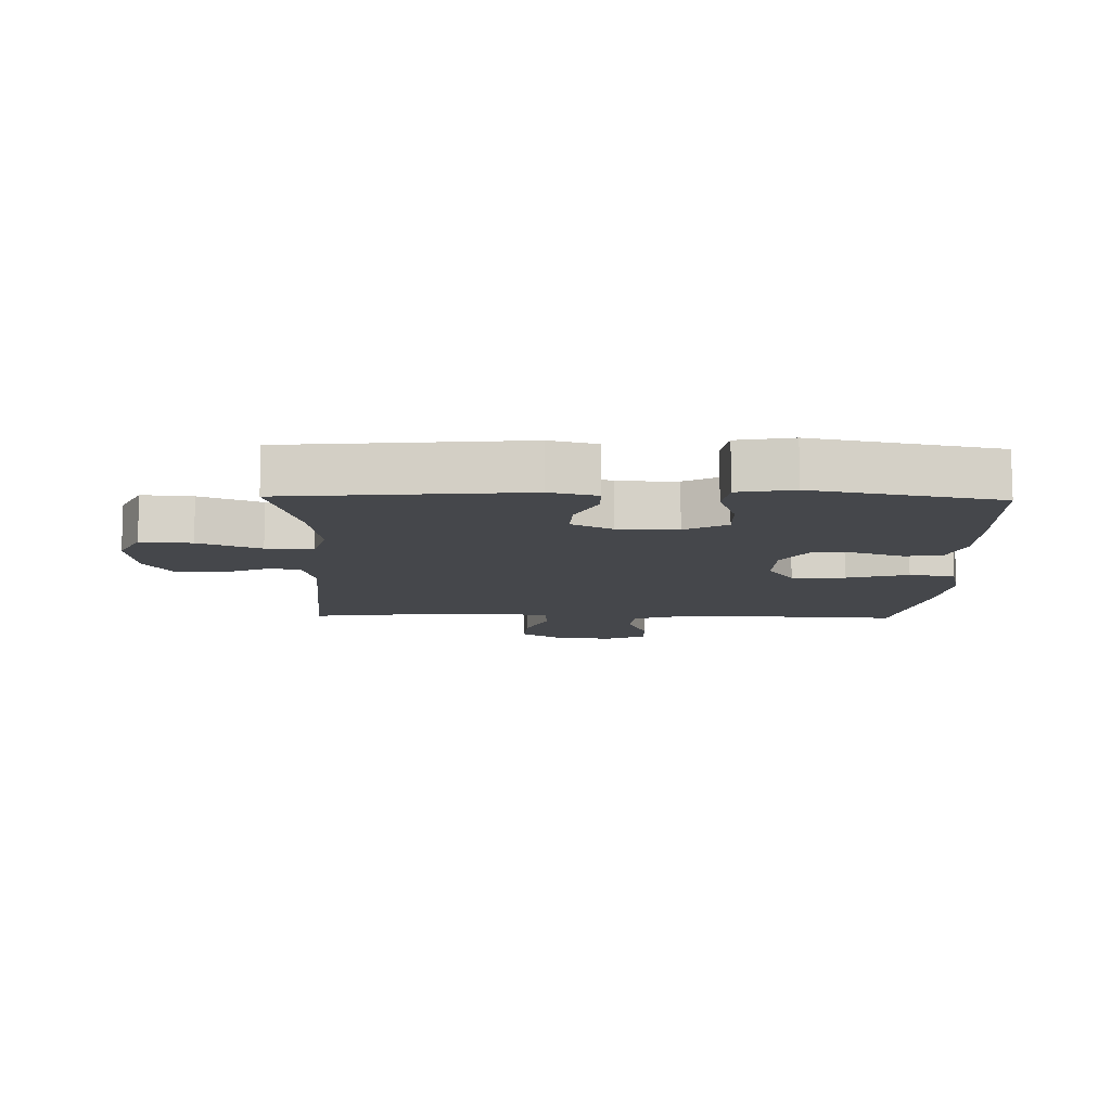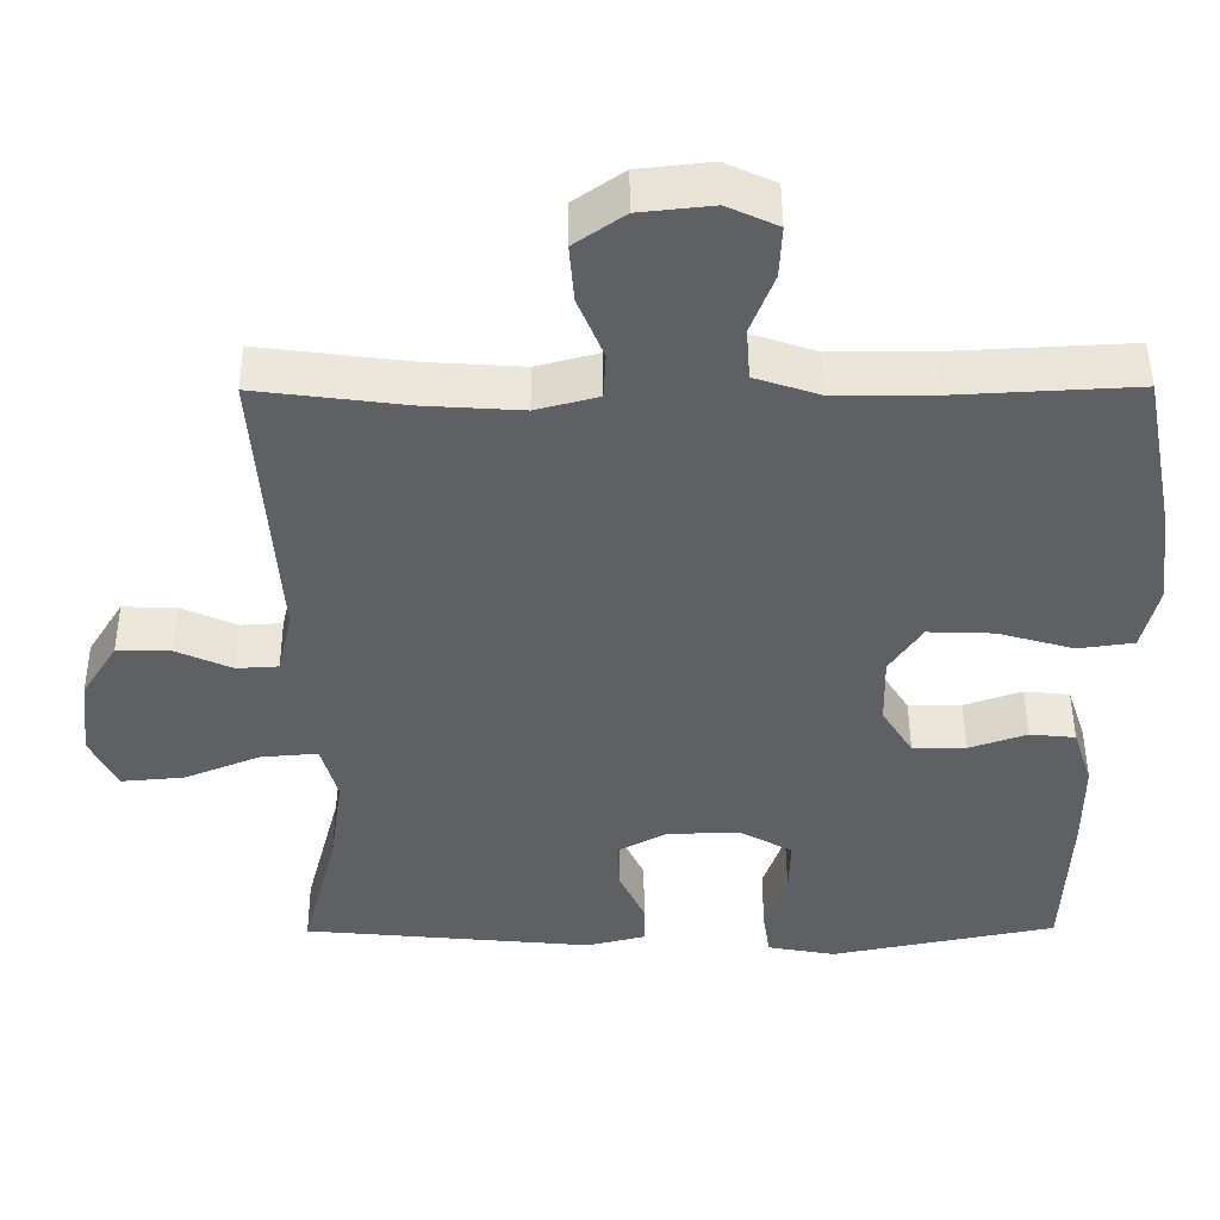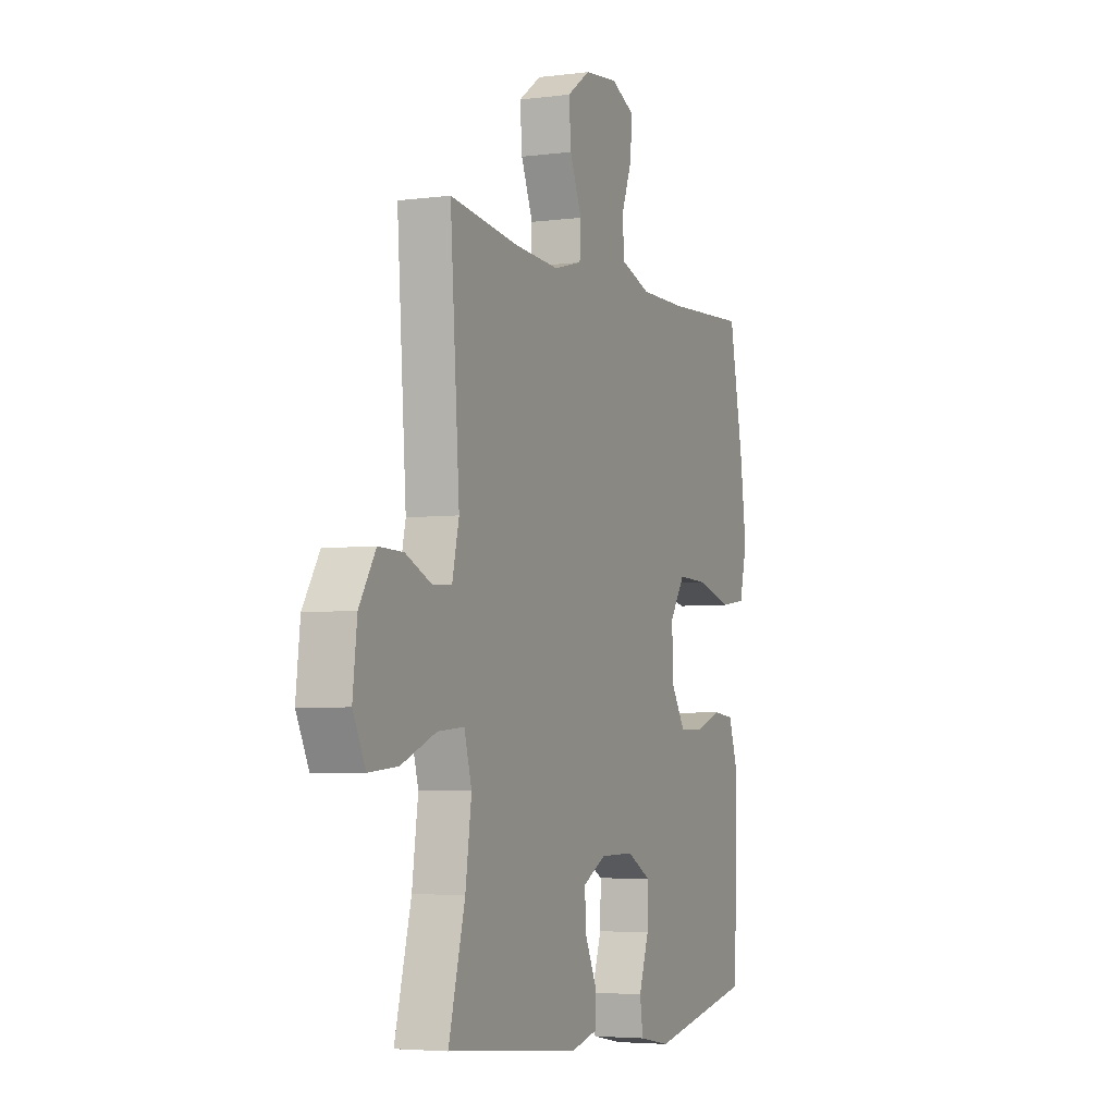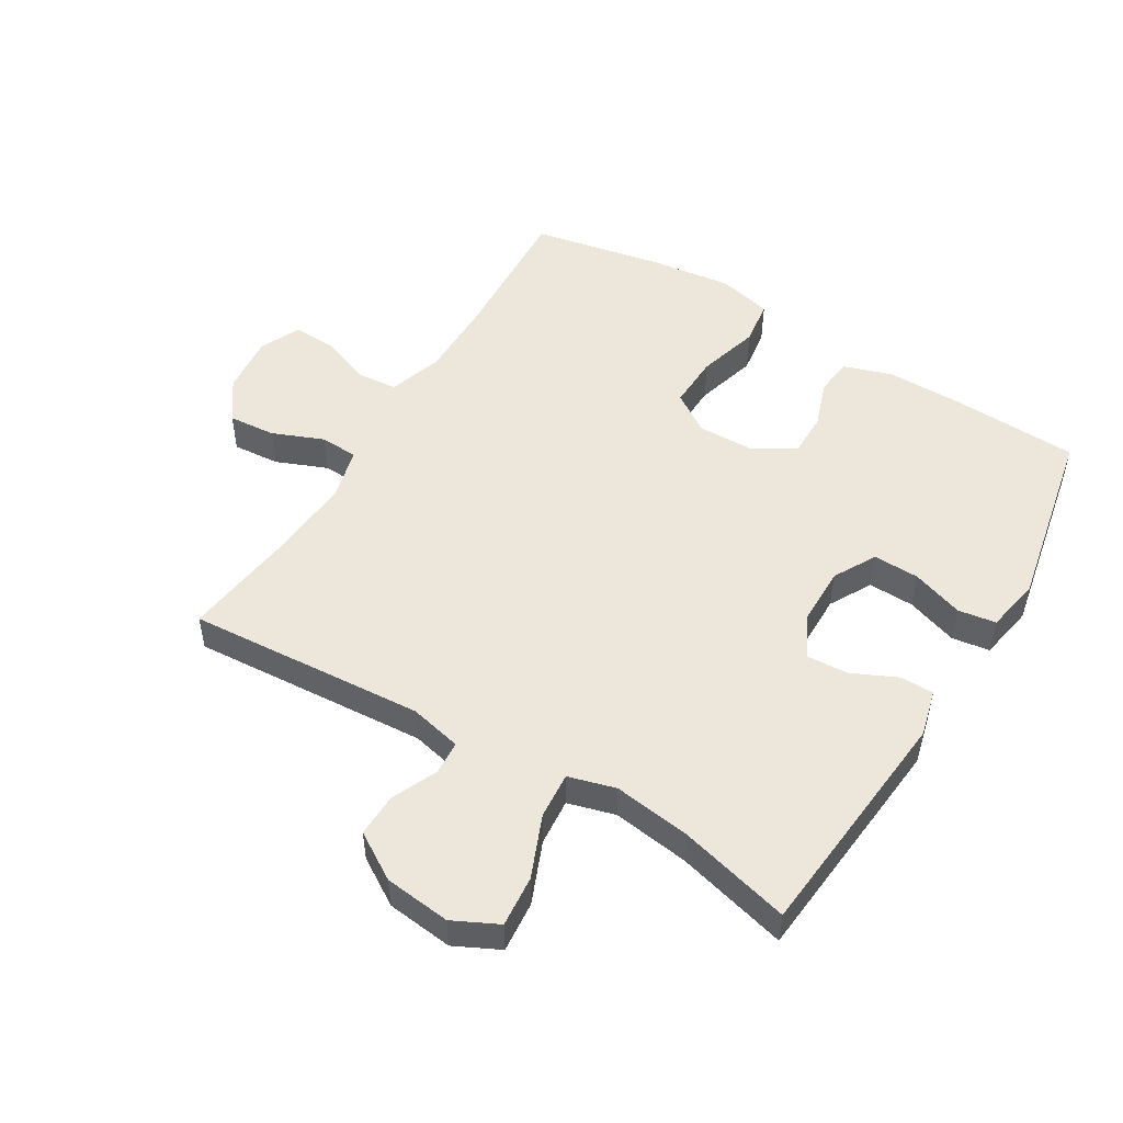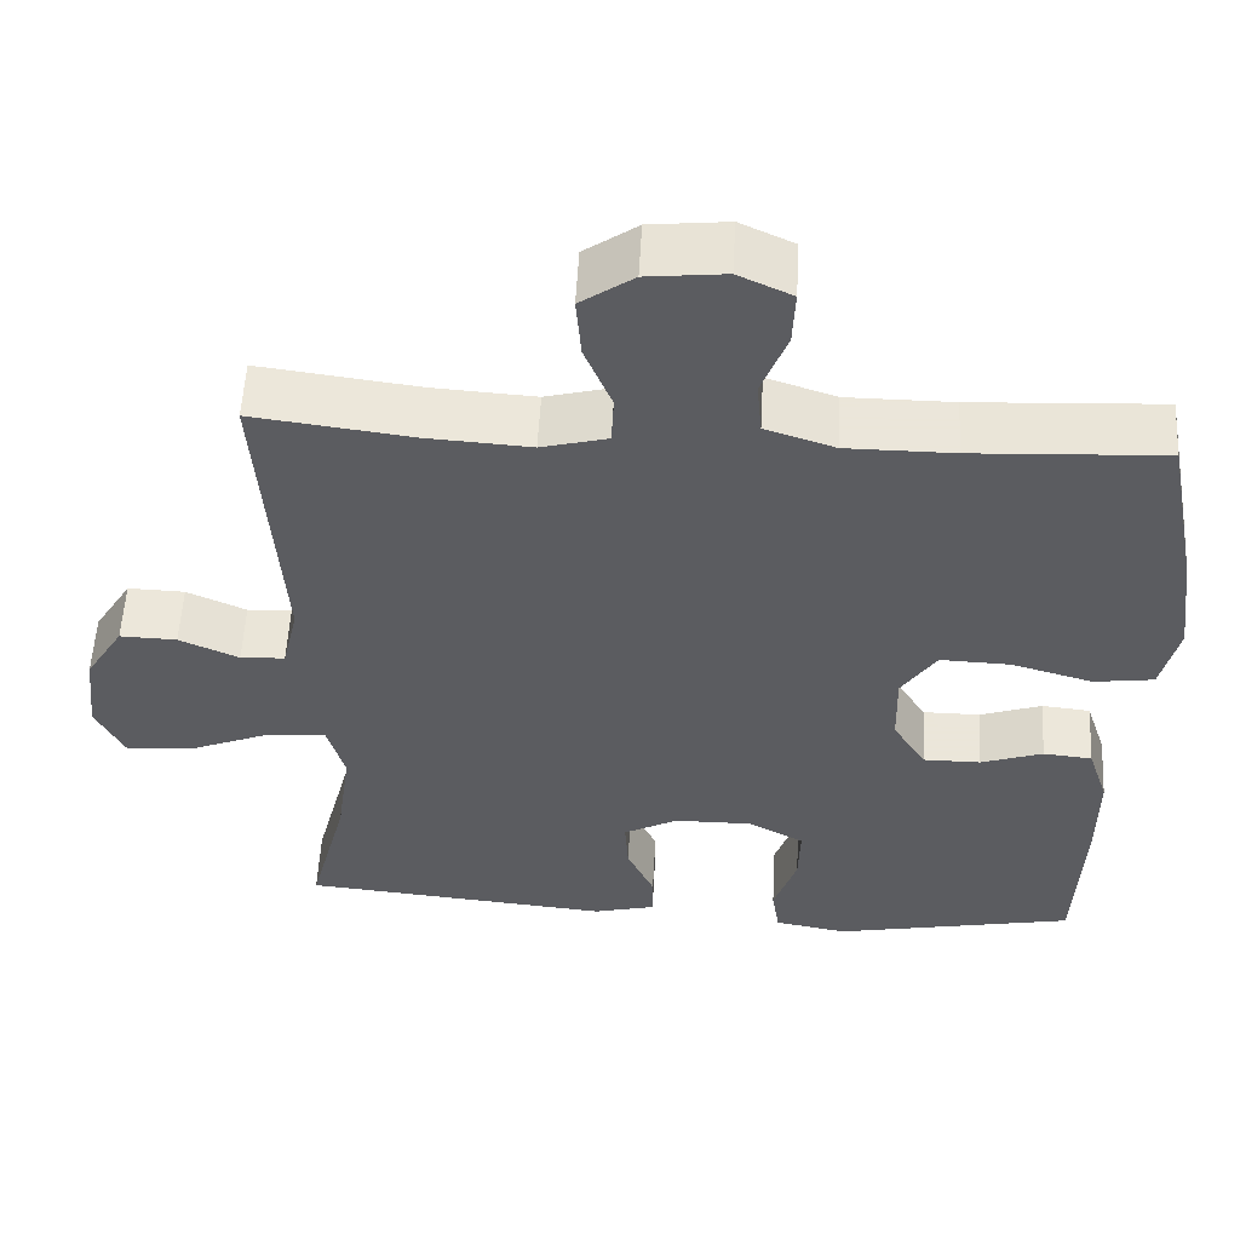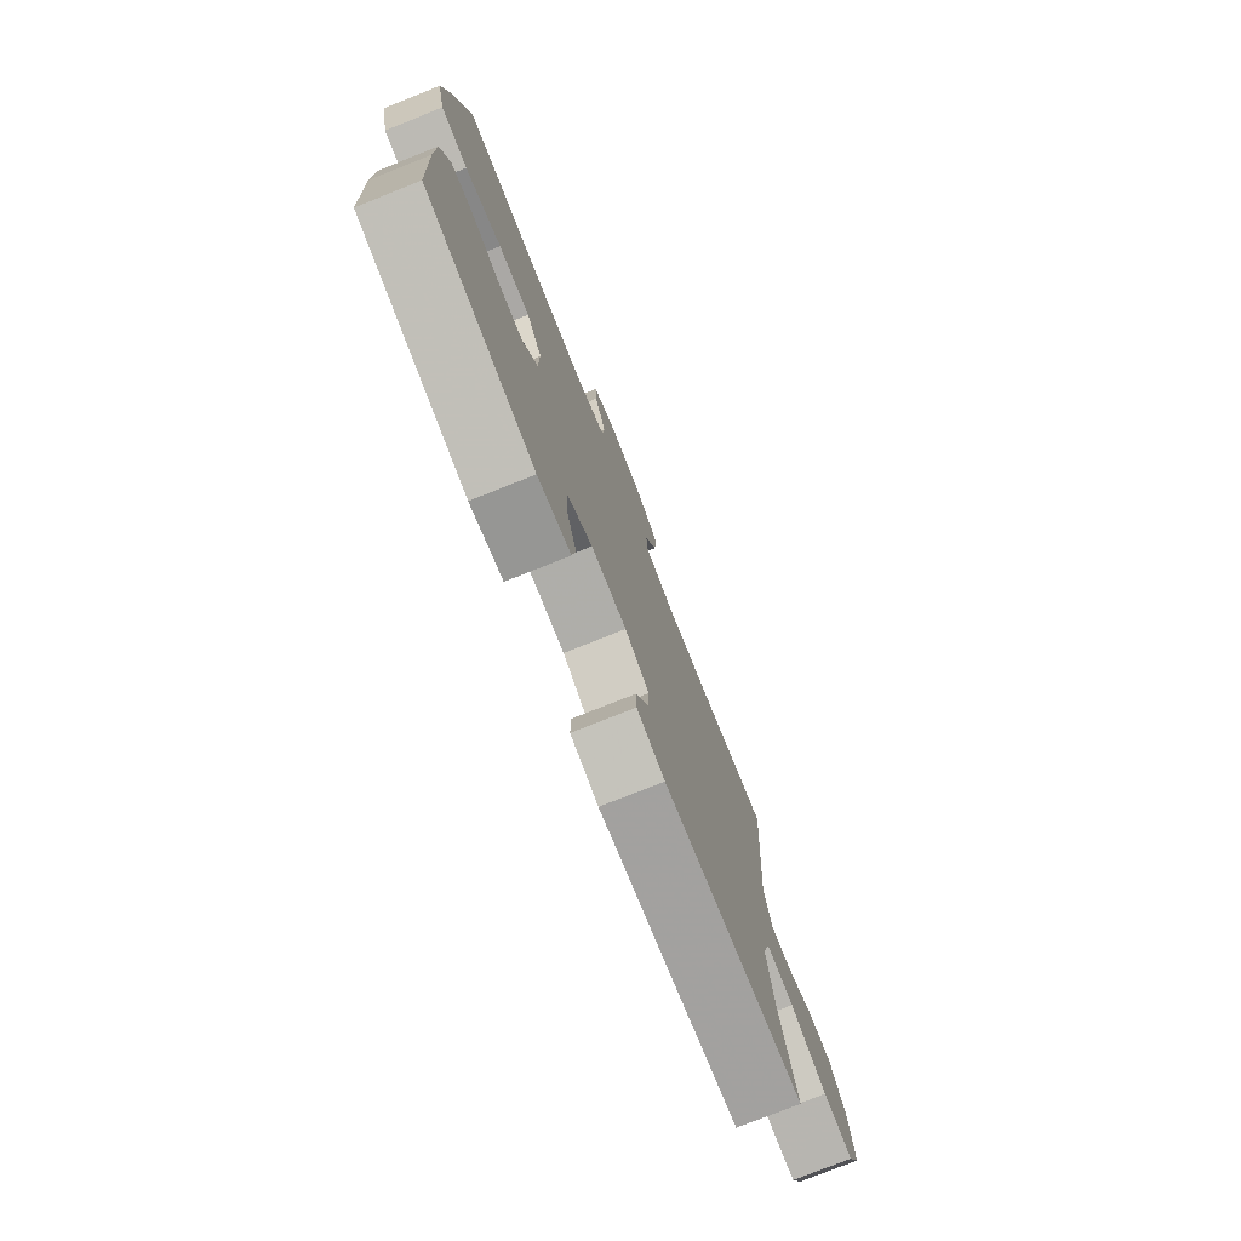
<metadata>
{"format":"obj","ext":"obj","renderer":"f3d","projection":"perspective","resolution":1024,"background":"white","views":[{"elev":-10.6,"azim":178.6,"up":"+Y"},{"elev":47.9,"azim":179.7,"up":"+Z"},{"elev":-4.3,"azim":113.0,"up":"+Z"},{"elev":50.8,"azim":121.1,"up":"+Y"},{"elev":55.0,"azim":-176.9,"up":"+Z"},{"elev":-77.0,"azim":-68.3,"up":"+Z"}]}
</metadata>
<code>
v -0.5 0.07 -0.5
v -0.509 0.07 -0.293
v -0.509 0.07 -0.176
v -0.484 0.07 -0.1
v -0.425 0.07 -0.094
v -0.35 0.07 -0.12
v -0.281 0.07 -0.12
v -0.241 0.07 -0.056
v -0.239 0.07 0.035
v -0.281 0.07 0.098
v -0.366 0.07 0.095
v -0.464 0.07 0.067
v -0.536 0.07 0.077
v -0.557 0.07 0.164
v -0.54 0.07 0.295
v -0.5 0.07 0.5
v -0.27 0.07 0.488
v -0.141 0.07 0.488
v -0.057 0.07 0.516
v -0.051 0.07 0.581
v -0.082 0.07 0.662
v -0.085 0.07 0.729
v -0.02 0.07 0.759
v 0.074 0.07 0.749
v 0.138 0.07 0.704
v 0.132 0.07 0.629
v 0.099 0.07 0.548
v 0.102 0.07 0.488
v 0.182 0.07 0.467
v 0.307 0.07 0.475
v 0.5 0.07 0.5
v 0.474 0.07 0.123
v 0.493 0.07 0.04
v 0.547 0.07 0.037
v 0.619 0.07 0.069
v 0.688 0.07 0.071
v 0.734 0.07 -0.003
v 0.746 0.07 -0.108
v 0.711 0.07 -0.179
v 0.63 0.07 -0.172
v 0.532 0.07 -0.132
v 0.458 0.07 -0.126
v 0.437 0.07 -0.201
v 0.454 0.07 -0.323
v 0.5 0.07 -0.5
v 0.124 0.07 -0.535
v 0.049 0.07 -0.516
v 0.049 0.07 -0.462
v 0.082 0.07 -0.391
v 0.086 0.07 -0.326
v 0.021 0.07 -0.291
v -0.074 0.07 -0.29
v -0.141 0.07 -0.327
v -0.139 0.07 -0.4
v -0.111 0.07 -0.482
v -0.12 0.07 -0.542
v -0.208 0.07 -0.558
v -0.5 0 -0.5
v -0.509 0 -0.293
v -0.509 0 -0.176
v -0.484 0 -0.1
v -0.425 0 -0.094
v -0.35 0 -0.12
v -0.281 0 -0.12
v -0.241 0 -0.056
v -0.239 0 0.035
v -0.281 0 0.098
v -0.366 0 0.095
v -0.464 0 0.067
v -0.536 0 0.077
v -0.557 0 0.164
v -0.54 0 0.295
v -0.5 0 0.5
v -0.27 0 0.488
v -0.141 0 0.488
v -0.057 0 0.516
v -0.051 0 0.581
v -0.082 0 0.662
v -0.085 0 0.729
v -0.02 0 0.759
v 0.074 0 0.749
v 0.138 0 0.704
v 0.132 0 0.629
v 0.099 0 0.548
v 0.102 0 0.488
v 0.182 0 0.467
v 0.307 0 0.475
v 0.5 0 0.5
v 0.474 0 0.123
v 0.493 0 0.04
v 0.547 0 0.037
v 0.619 0 0.069
v 0.688 0 0.071
v 0.734 0 -0.003
v 0.746 0 -0.108
v 0.711 0 -0.179
v 0.63 0 -0.172
v 0.532 0 -0.132
v 0.458 0 -0.126
v 0.437 0 -0.201
v 0.454 0 -0.323
v 0.5 0 -0.5
v 0.124 0 -0.535
v 0.049 0 -0.516
v 0.049 0 -0.462
v 0.082 0 -0.391
v 0.086 0 -0.326
v 0.021 0 -0.291
v -0.074 0 -0.29
v -0.141 0 -0.327
v -0.139 0 -0.4
v -0.111 0 -0.482
v -0.12 0 -0.542
v -0.208 0 -0.558
f 54 55 56 57
f 53 54 57 1
f 52 53 1 2
f 46 47 48 49
f 44 45 46 49
f 43 44 49 50
f 42 43 50 51
f 38 39 40 41
f 38 41 42
f 37 38 42
f 34 35 36 37
f 33 34 37 42
f 32 33 42 51
f 30 31 32 51
f 24 25 26 27
f 24 27 28
f 23 24 28
f 20 21 22 23
f 19 20 23 28
f 18 19 28 29
f 14 15 16 17
f 14 17 18 29
f 11 12 13 14
f 10 11 14 29
f 3 4 5 6
f 52 2 3 6
f 52 6 7
f 51 52 7 8
f 30 51 8 9
f 9 10 29 30
f 114 113 112 111
f 58 114 111 110
f 59 58 110 109
f 106 105 104 103
f 106 103 102 101
f 107 106 101 100
f 108 107 100 99
f 98 97 96 95
f 99 98 95
f 99 95 94
f 94 93 92 91
f 99 94 91 90
f 108 99 90 89
f 108 89 88 87
f 84 83 82 81
f 85 84 81
f 85 81 80
f 80 79 78 77
f 85 80 77 76
f 86 85 76 75
f 74 73 72 71
f 86 75 74 71
f 71 70 69 68
f 86 71 68 67
f 63 62 61 60
f 63 60 59 109
f 64 63 109
f 65 64 109 108
f 66 65 108 87
f 87 86 67 66
f 1 58 59 2
f 2 59 60 3
f 3 60 61 4
f 4 61 62 5
f 5 62 63 6
f 6 63 64 7
f 7 64 65 8
f 8 65 66 9
f 9 66 67 10
f 10 67 68 11
f 11 68 69 12
f 12 69 70 13
f 13 70 71 14
f 14 71 72 15
f 15 72 73 16
f 16 73 74 17
f 17 74 75 18
f 18 75 76 19
f 19 76 77 20
f 20 77 78 21
f 21 78 79 22
f 22 79 80 23
f 23 80 81 24
f 24 81 82 25
f 25 82 83 26
f 26 83 84 27
f 27 84 85 28
f 28 85 86 29
f 29 86 87 30
f 30 87 88 31
f 31 88 89 32
f 32 89 90 33
f 33 90 91 34
f 34 91 92 35
f 35 92 93 36
f 36 93 94 37
f 37 94 95 38
f 38 95 96 39
f 39 96 97 40
f 40 97 98 41
f 41 98 99 42
f 42 99 100 43
f 43 100 101 44
f 44 101 102 45
f 45 102 103 46
f 46 103 104 47
f 47 104 105 48
f 48 105 106 49
f 49 106 107 50
f 50 107 108 51
f 51 108 109 52
f 52 109 110 53
f 53 110 111 54
f 54 111 112 55
f 55 112 113 56
f 56 113 114 57
f 57 114 58 1

</code>
